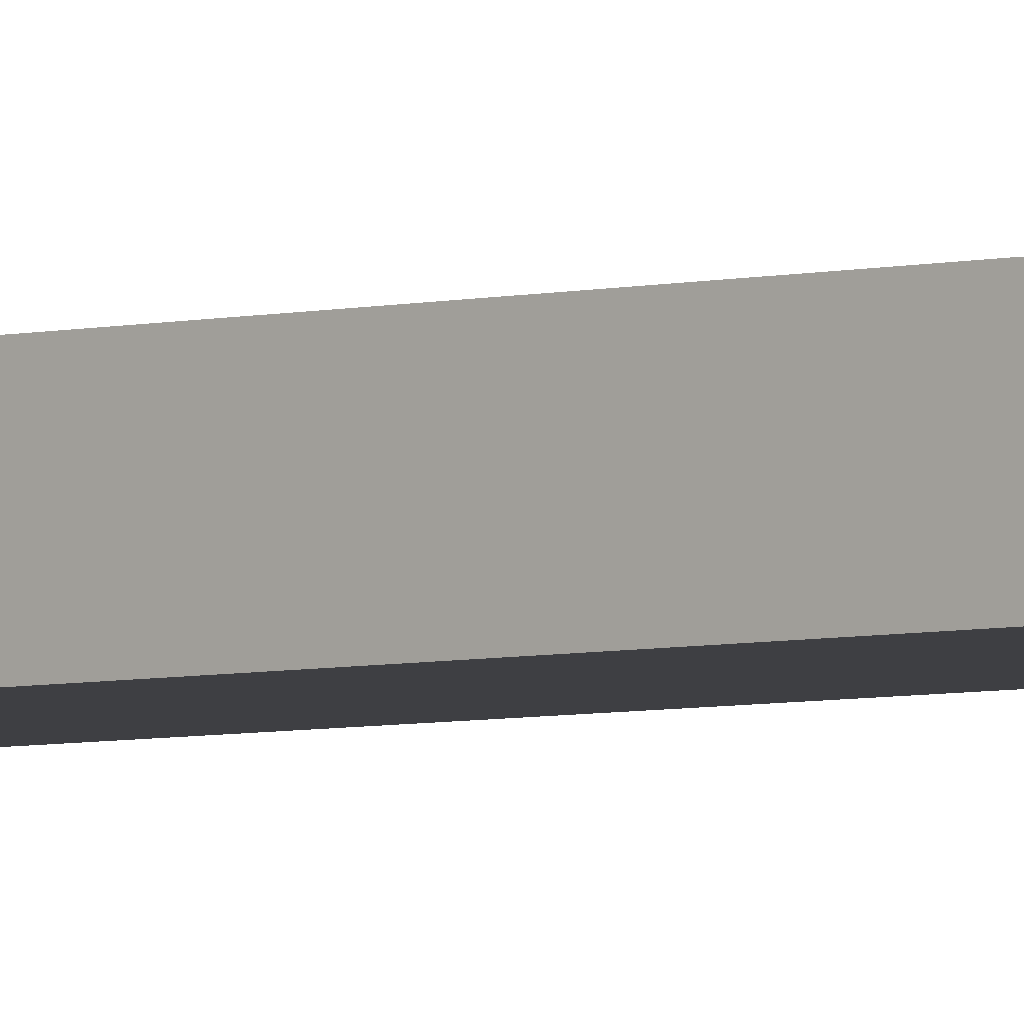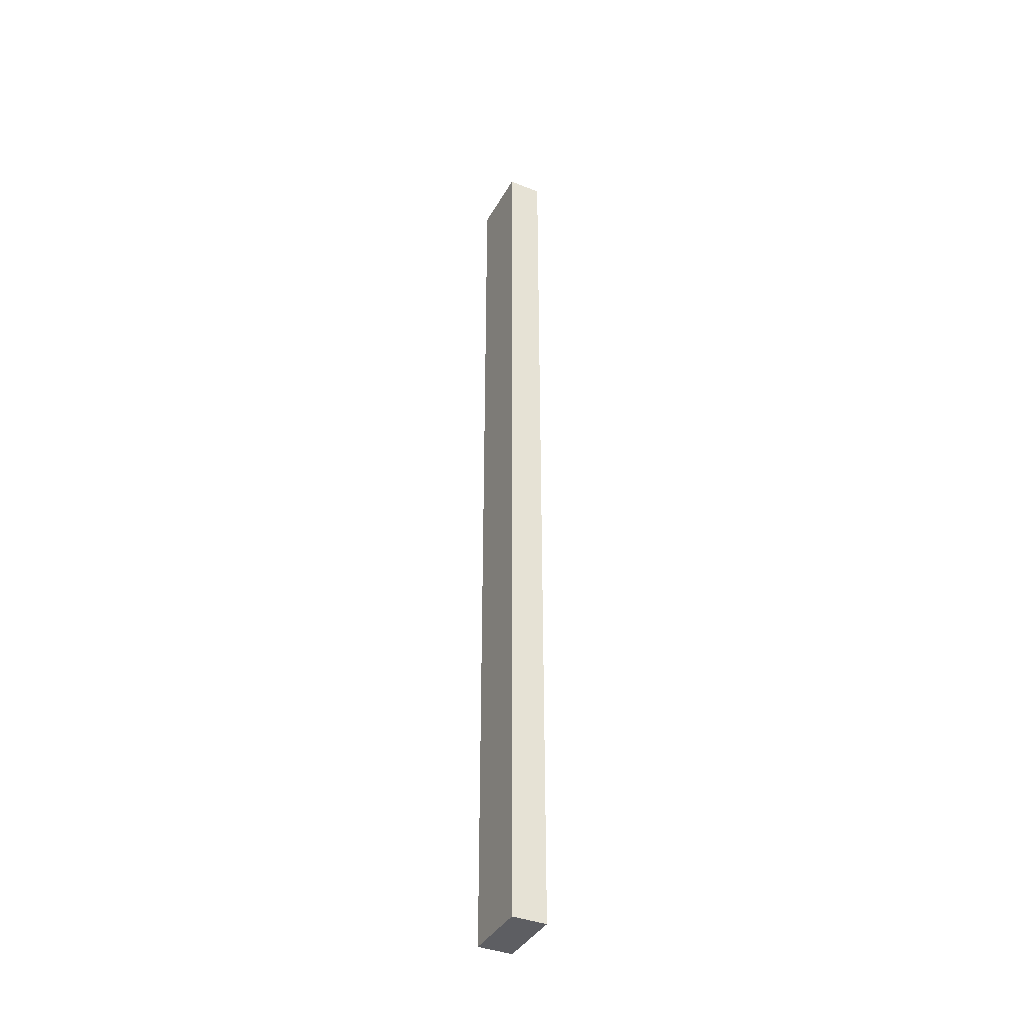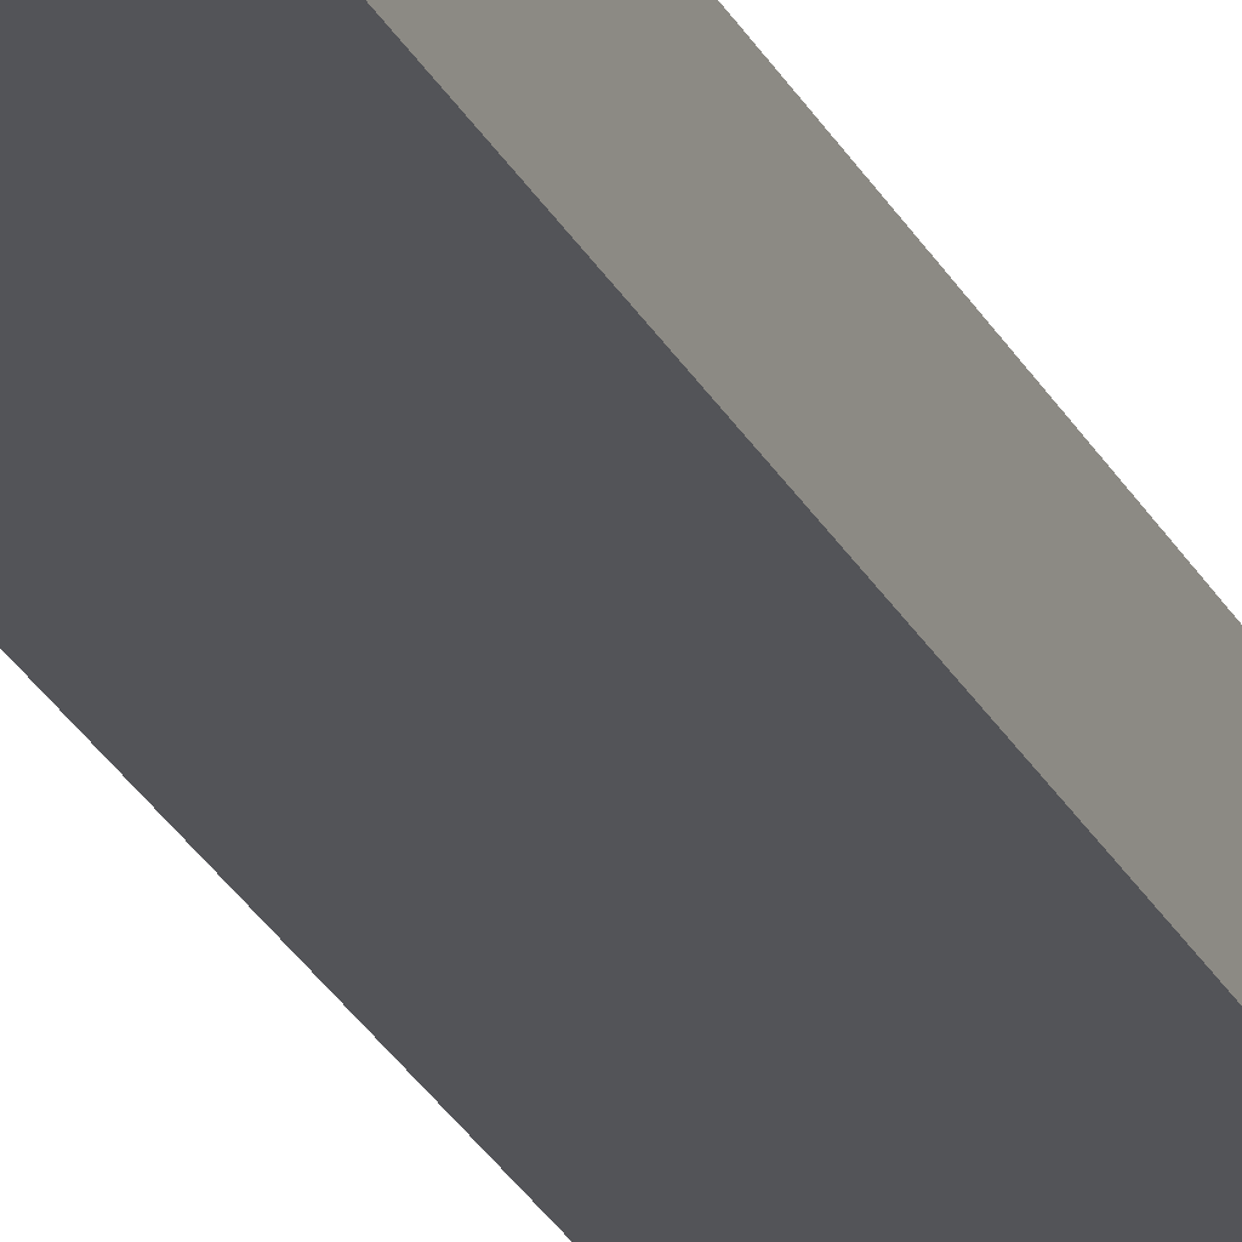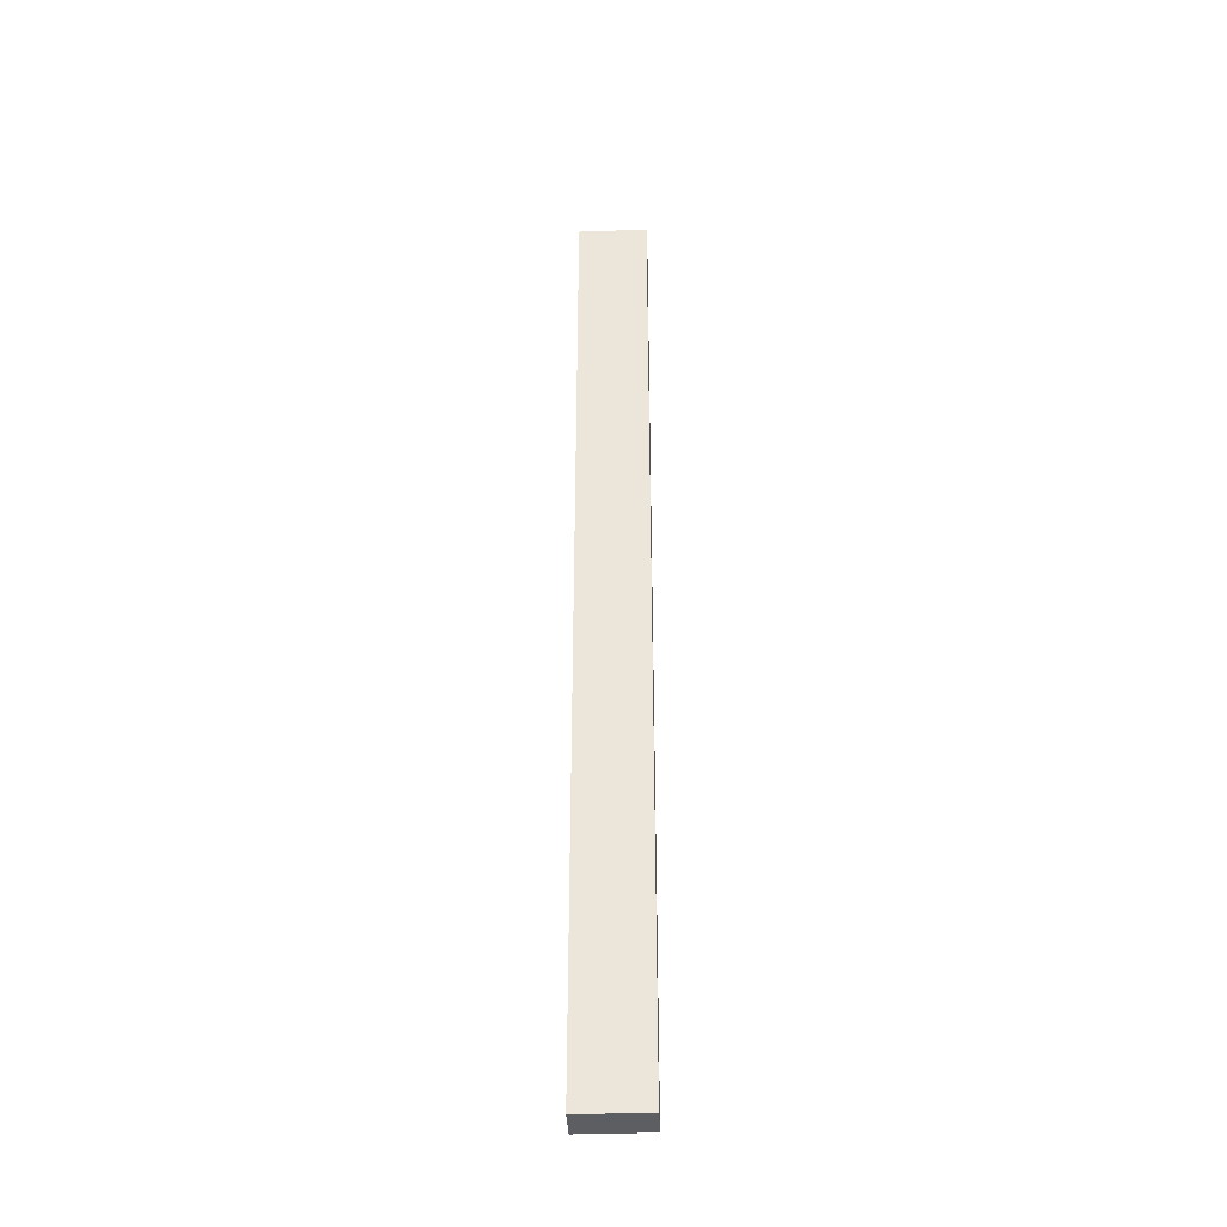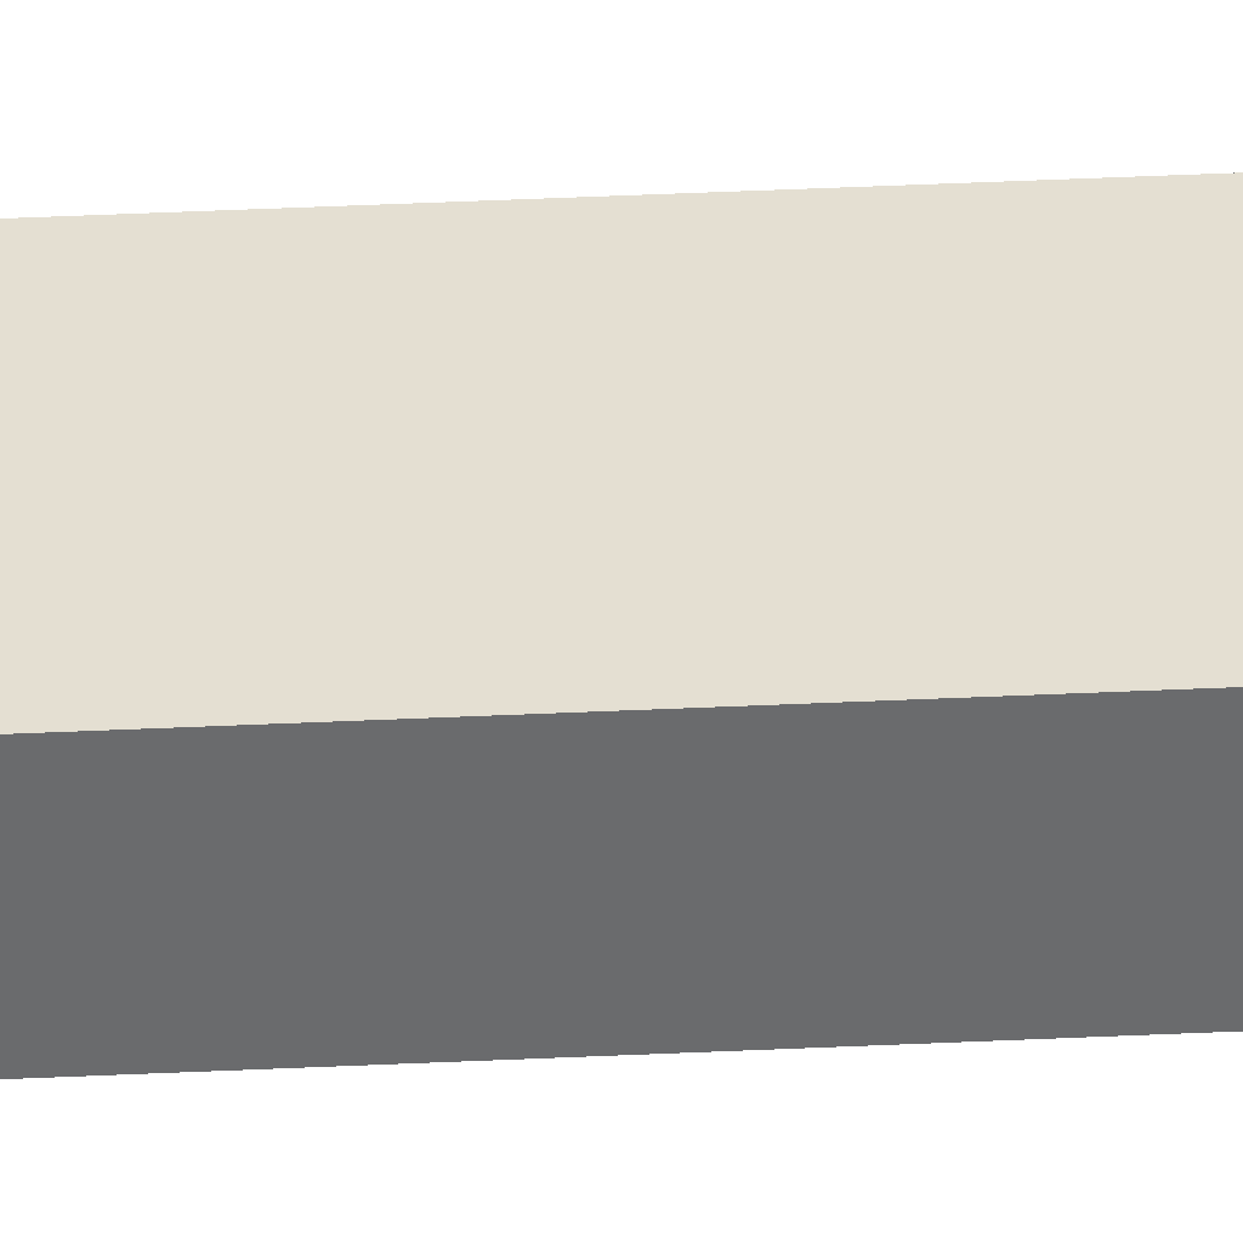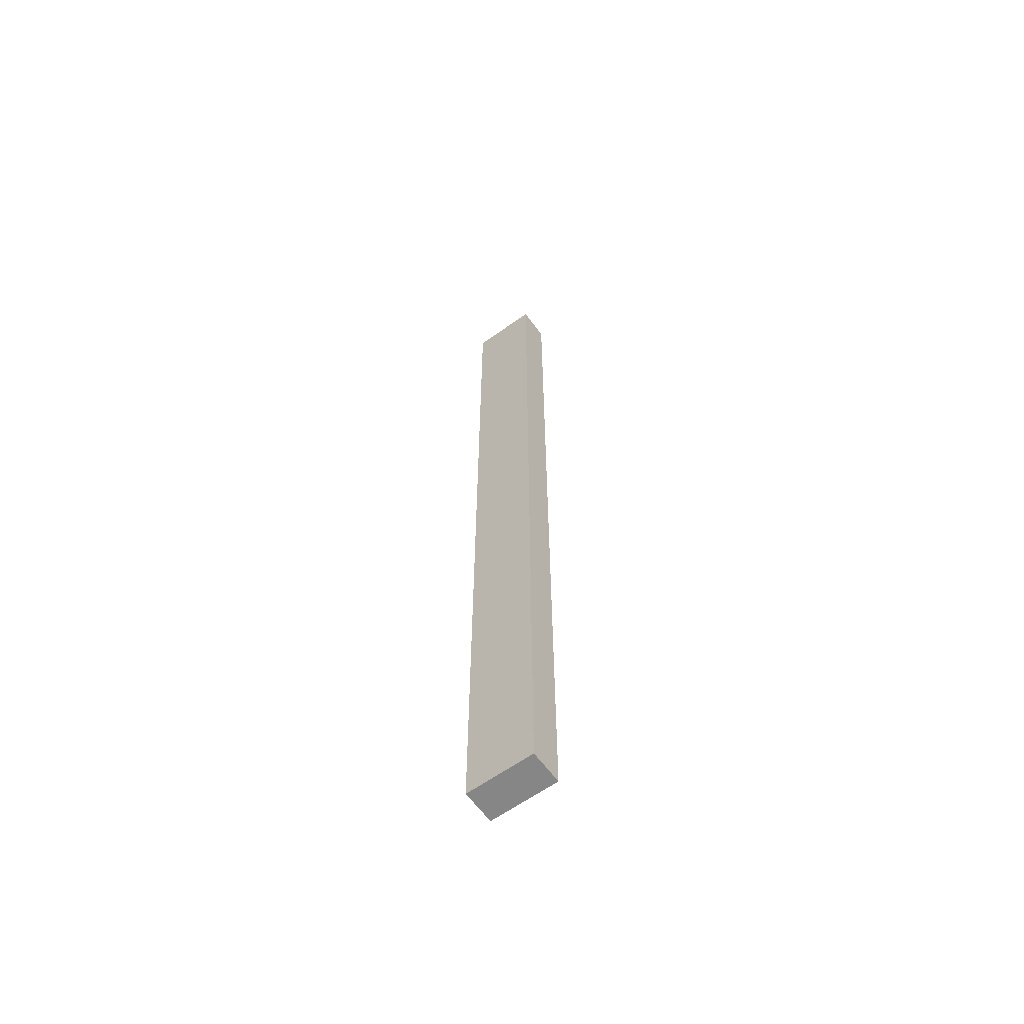
<metadata>
{"format":"obj","ext":"obj","renderer":"f3d","projection":"perspective","resolution":1024,"background":"white","views":[{"elev":-4.2,"azim":132.2,"up":"+Z"},{"elev":-38.6,"azim":-116.4,"up":"+Y"},{"elev":-23.6,"azim":-160.2,"up":"+Z"},{"elev":-38.1,"azim":-177.5,"up":"+Y"},{"elev":37.0,"azim":86.4,"up":"+Z"},{"elev":-62.1,"azim":36.0,"up":"+Y"}]}
</metadata>
<code>
o br_foot_mesh1_mesh1-geometry.001
v -0.3046 0.22 -0.2877
v -0.2708 0.22 -0.2877
v -0.3046 0.22 -0.3046
v -0.2708 -0.2538 -0.2877
v -0.3046 -0.2538 -0.3046
v -0.2708 0.22 -0.3046
v -0.3046 -0.2538 -0.2877
v -0.2708 -0.2538 -0.3046
f 1 4 2
f 3 1 5
f 7 1 4
f 4 6 2
f 7 5 1
f 6 5 3
f 7 4 5
f 6 4 8
f 8 6 5
f 8 5 4

</code>
